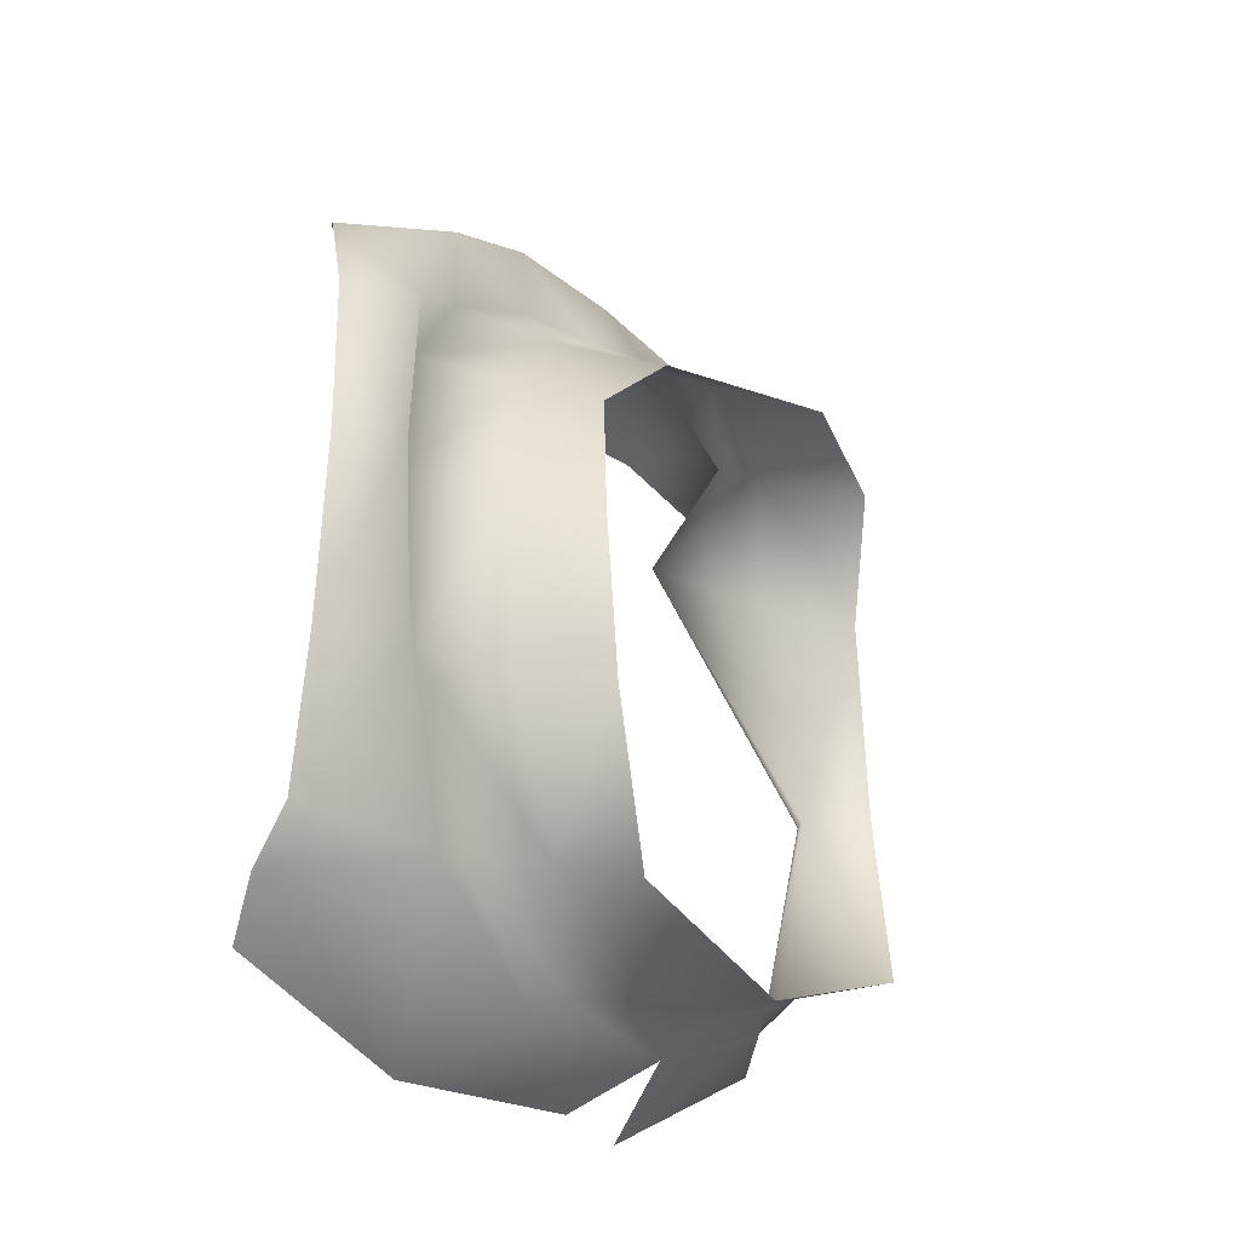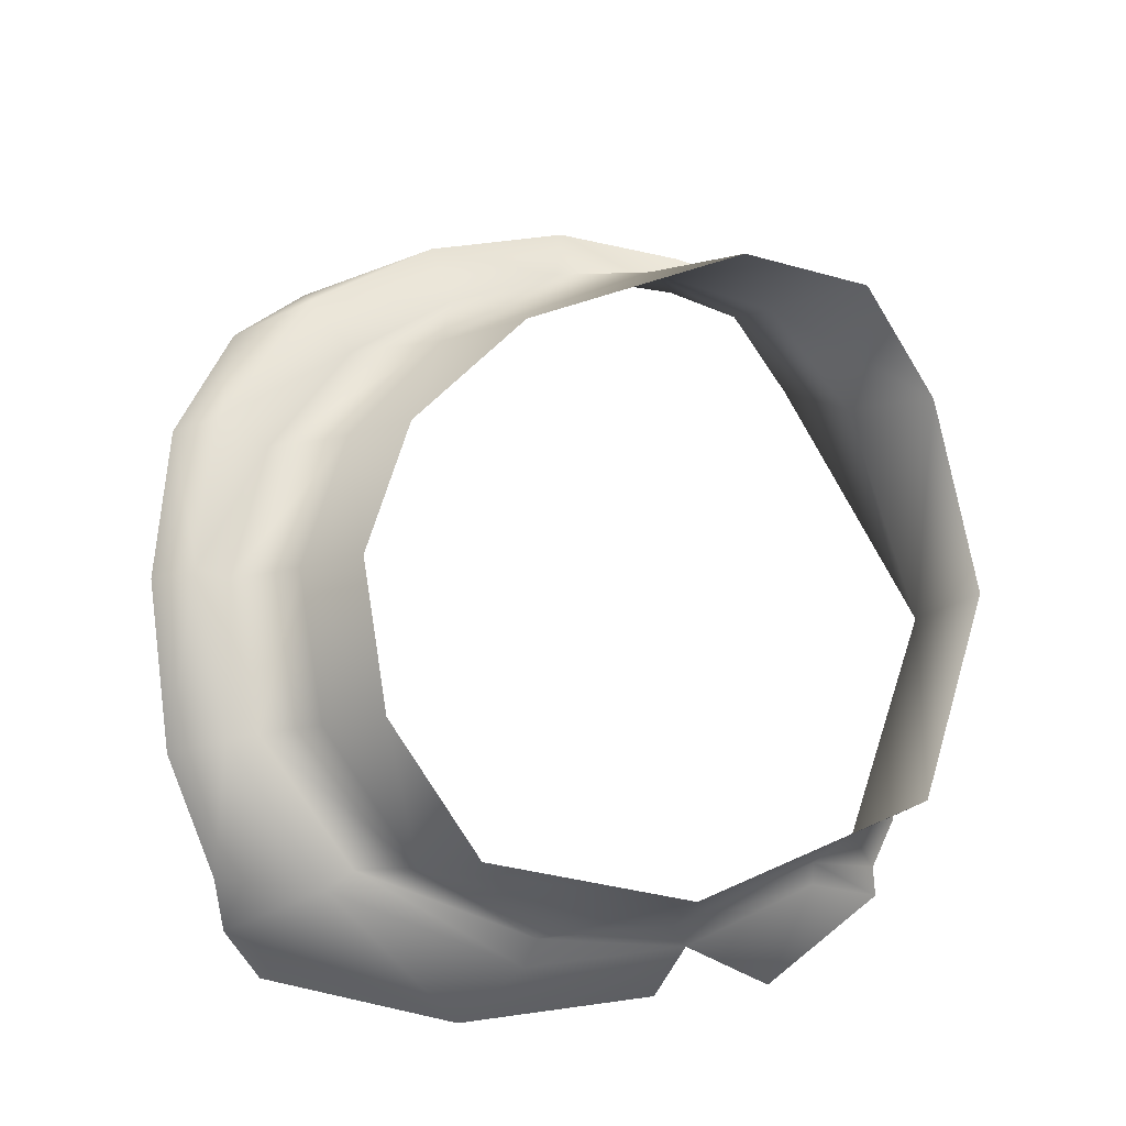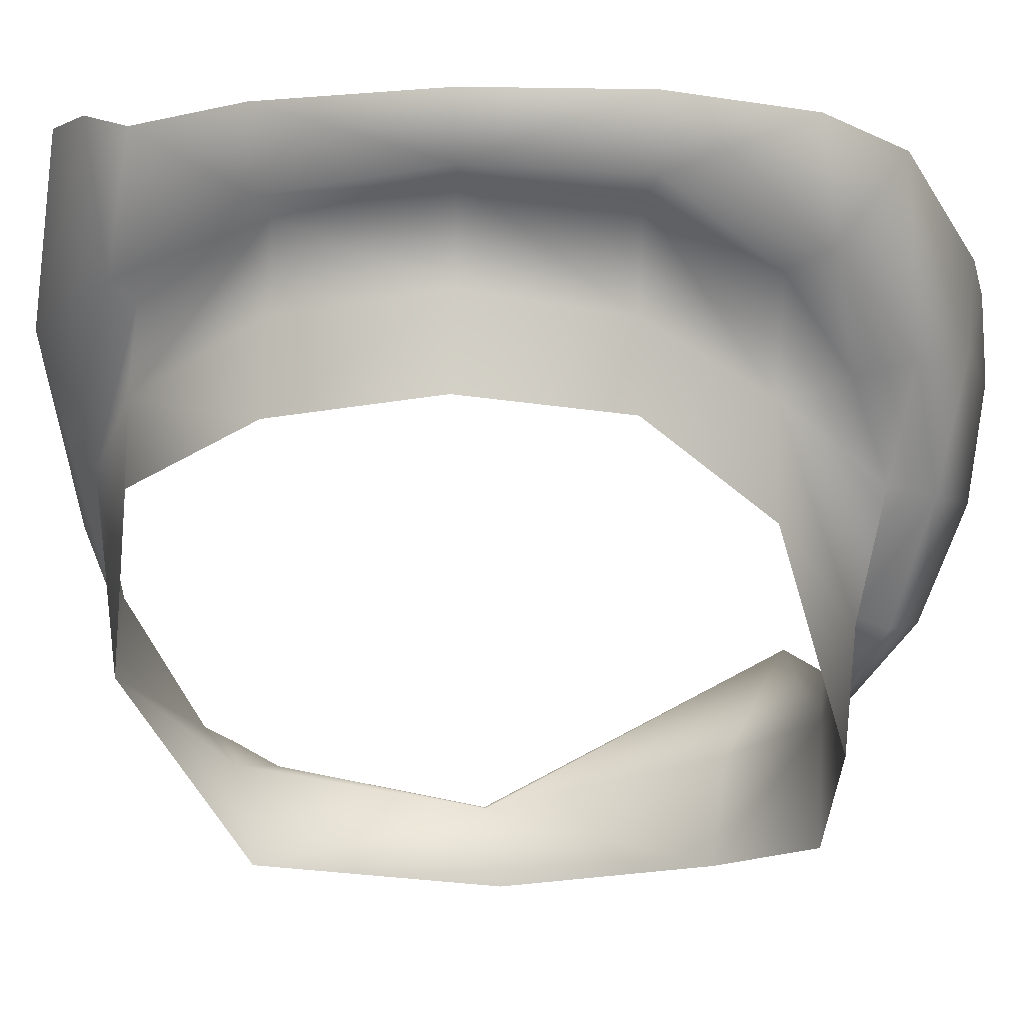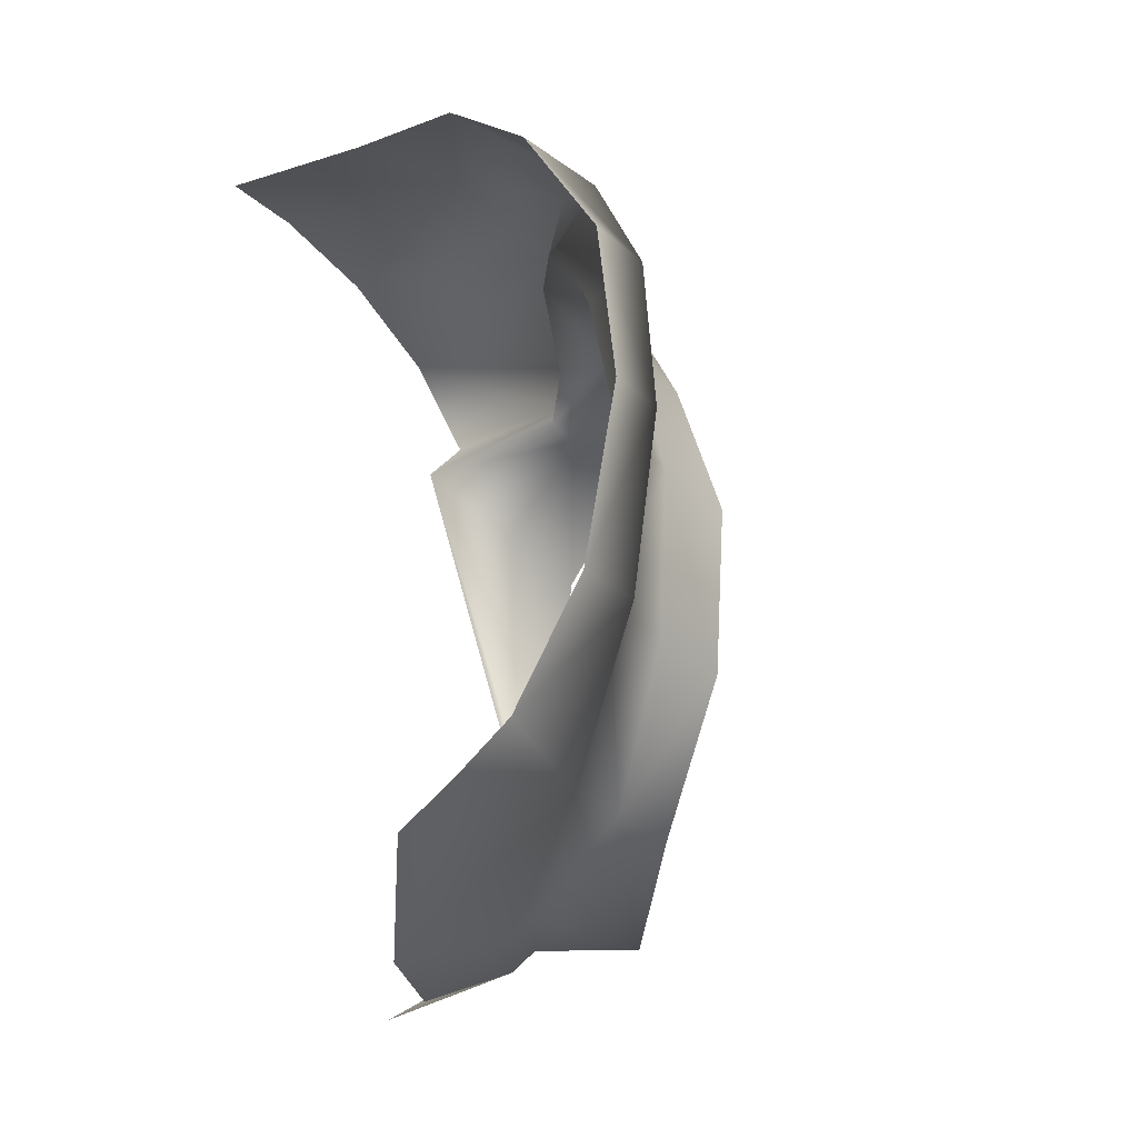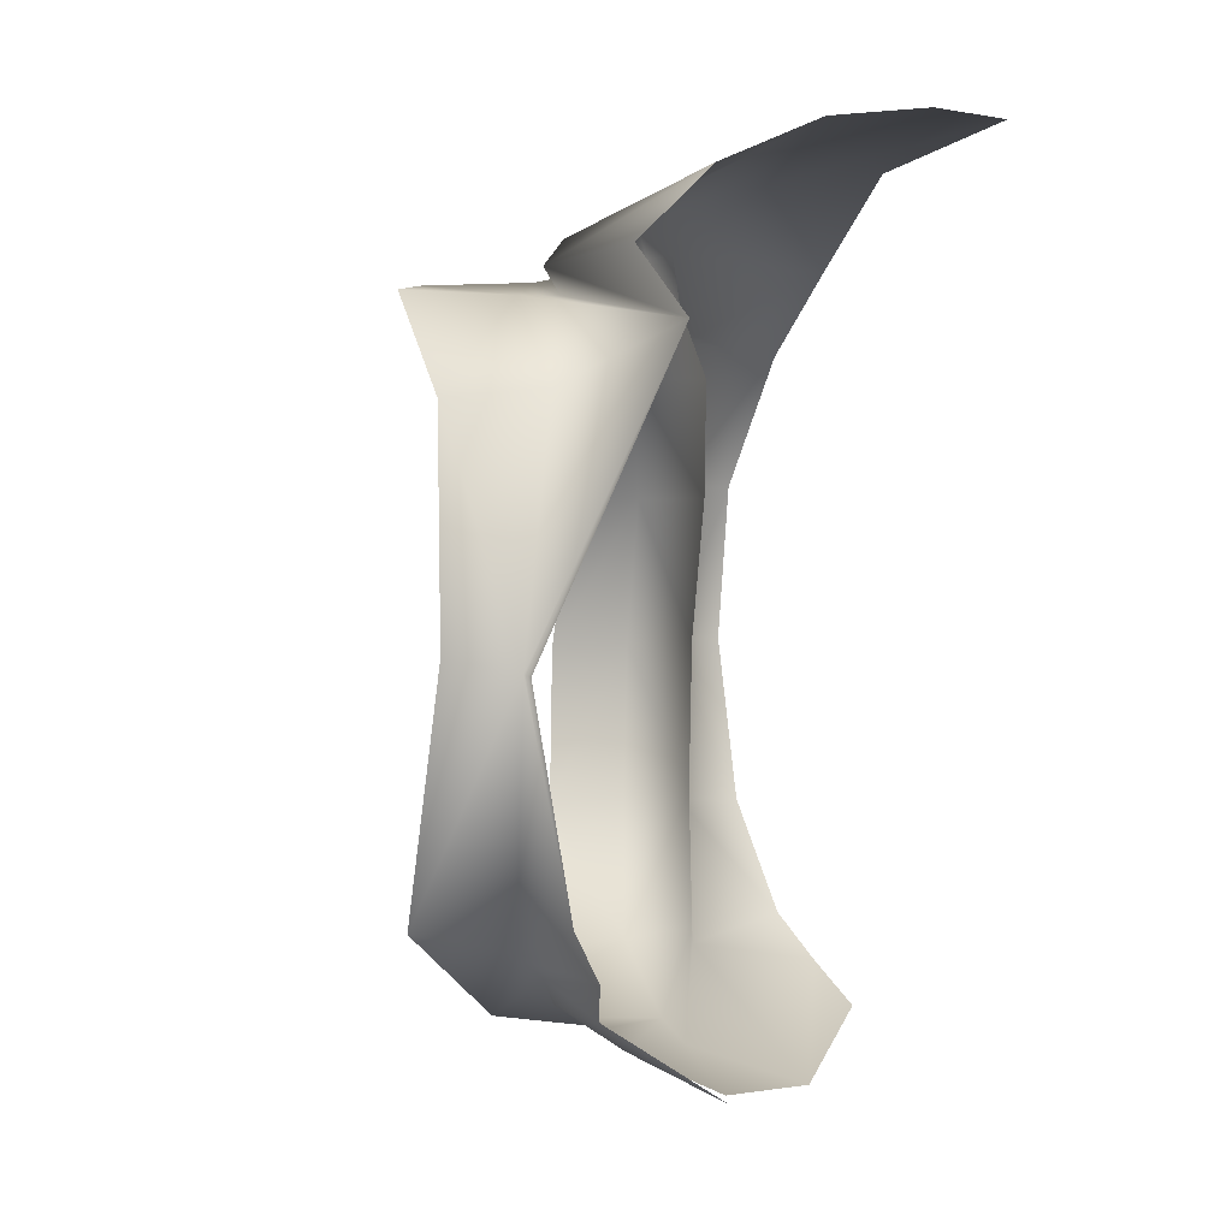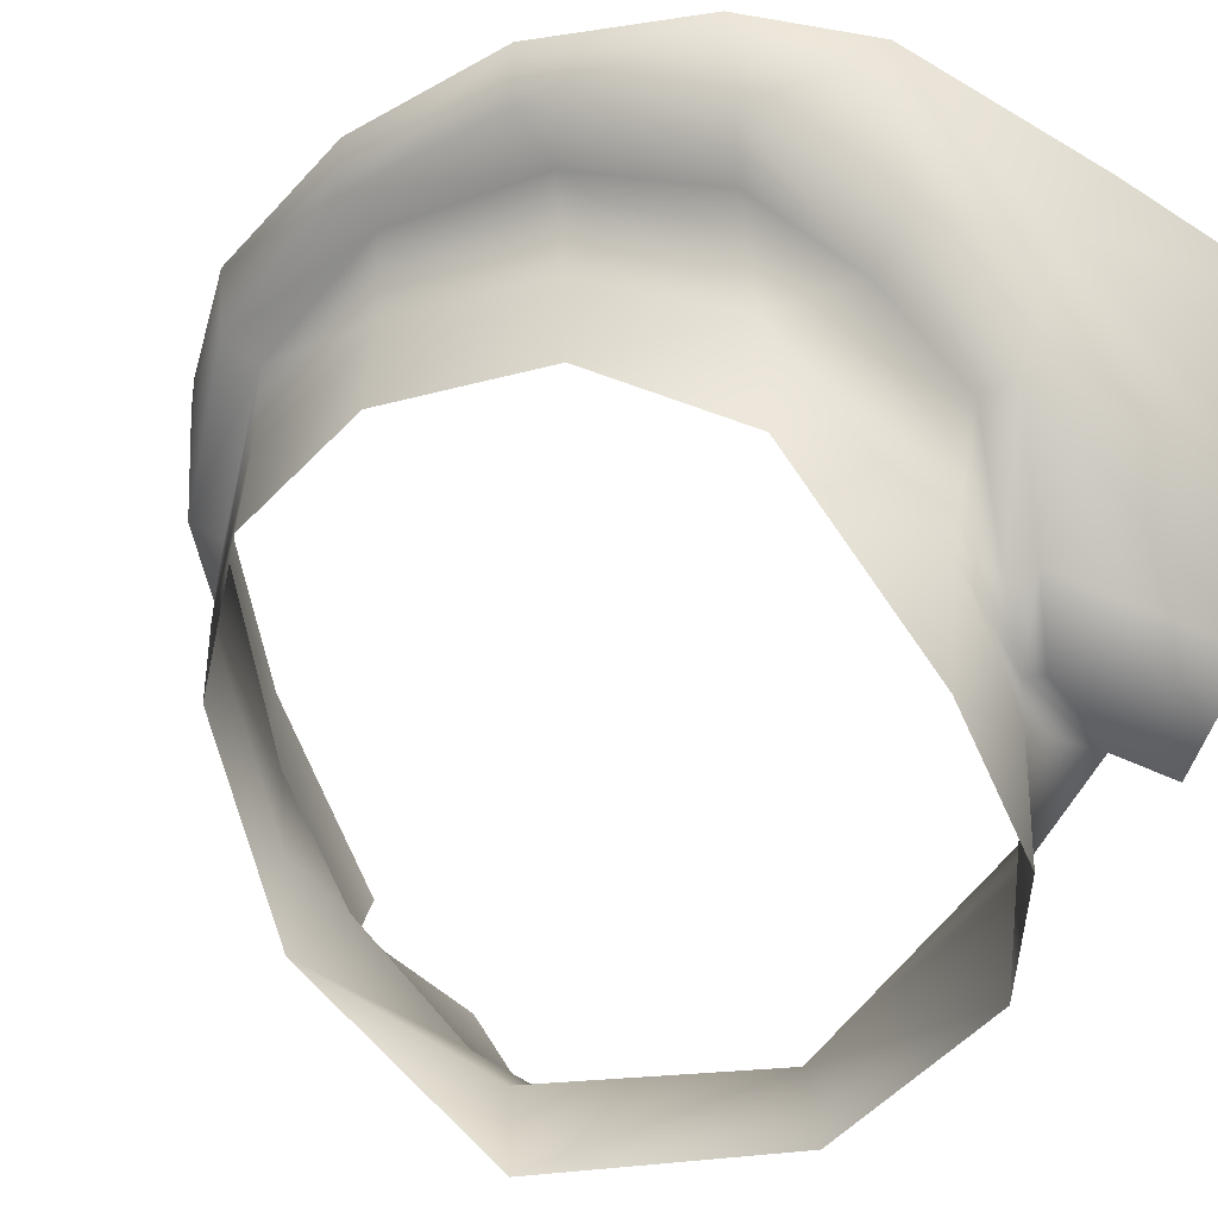
<metadata>
{"format":"obj","ext":"obj","renderer":"f3d","projection":"perspective","resolution":1024,"background":"white","views":[{"elev":-32.1,"azim":-104.8,"up":"+Z"},{"elev":-17.1,"azim":-53.8,"up":"+Z"},{"elev":-6.2,"azim":-86.1,"up":"+Y"},{"elev":-27.1,"azim":-144.6,"up":"+Z"},{"elev":0.5,"azim":56.5,"up":"+Z"},{"elev":-38.0,"azim":-47.5,"up":"+Y"}]}
</metadata>
<code>
o UpperBody:0.000_UpperBody:0.088
v -10.54 13.85 5.587
v -8.256 11.89 7.293
v -8.18 16.28 7.183
v -10.47 16.52 5.328
v -4.966 13.36 -11.65
v -5.925 10.63 -10.61
v -9.731 13.51 -9.008
v -9.46 16.99 -9.631
v -2.281 4.871 -8.731
v -3.712 7.517 -10.13
v -2e-06 7.551 -10.65
v -1e-06 4.453 -8.733
v -3.707 5.52 6.114
v 1e-06 5.28 6.165
v 1e-06 7.182 7.87
v -4.812 6.712 6.881
v -6.14 9.386 7.793
v 1e-06 9.923 9.058
v -8.044 17.08 -10.6
v -12.87 15.04 -1.695
v -12.46 14.86 2.152
v -12.41 16.52 2.159
v -12.87 16.52 -1.705
v -10.33 16.52 -8.517
v -5.496 12.53 8.603
v 1e-06 12.75 9.519
v -11.19 14.43 -5.464
v -12 14.67 -5.714
v -9.217 13.12 -8.512
v -11.83 14.97 -1.738
v -6.09 10.11 -10
v -4.325 7.506 -9.727
v -2.443 4.734 -8.245
v -1e-06 4.492 -8.034
v -3.582 5.861 5.52
v -4.687 7.034 6.099
v 1e-06 6.565 4.786
v -6.017 9.651 6.798
v -10.95 14.72 1.791
v -9.292 13.59 4.568
v -7.686 11.71 6.01
v -11.65 12.88 -1.794
v -10.56 12.48 1.706
v -11.79 10.8 -1.891
v -10.52 10.53 1.698
v -8.761 11.11 4.428
v -8.608 8.595 4.445
v -6.051 6.742 6.093
v -6.031 8.078 -9.79
v -9.216 11.19 -8.657
v -6.022 5.679 -9.537
v -9.189 9.336 -8.705
v -11.3 10.43 -5.622
v -11.18 12.46 -5.513
v -6.048 3.993 5.848
v -3.566 2.071 5.404
v -3.55 4.808 5.466
v -1.212 1.633 3.105
v -1.09 4.089 3.407
v -0.2257 2.915 -2.087
v -0.2341 1.137 -1.751
v -2.456 1.664 -7.127
v -2.057 3.882 -7.605
v -1e-06 3.895 -6.946
v -0 2.949 -2.139
v -2.501 9.253 -11.05
v -12.07 16.52 -5.807
v 1e-06 14.8 9.478
v -4.144 14.8 8.885
f 1 2 3
f 3 4 1
f 5 6 7
f 7 8 5
f 9 10 11
f 11 12 9
f 13 14 15
f 15 16 13
f 17 16 15
f 15 18 17
f 20 21 22
f 22 23 20
f 25 17 18
f 18 26 25
f 27 28 7
f 7 29 27
f 30 20 28
f 28 27 30
f 31 6 10
f 10 32 31
f 33 9 12
f 12 34 33
f 32 10 9
f 9 33 32
f 35 13 16
f 16 36 35
f 37 14 13
f 13 35 37
f 36 16 17
f 17 38 36
f 39 21 20
f 20 30 39
f 40 1 21
f 21 39 40
f 41 2 1
f 1 40 41
f 38 17 2
f 2 41 38
f 29 7 6
f 6 31 29
f 30 42 43
f 43 39 30
f 44 45 43
f 43 42 44
f 39 43 46
f 46 40 39
f 45 47 46
f 46 43 45
f 48 38 46
f 46 47 48
f 31 49 50
f 50 29 31
f 51 52 50
f 50 49 51
f 53 54 50
f 50 52 53
f 27 29 50
f 50 54 27
f 27 54 42
f 42 30 27
f 53 44 42
f 42 54 53
f 55 56 57
f 57 48 55
f 58 59 57
f 57 56 58
f 48 57 35
f 35 36 48
f 37 35 57
f 57 59 37
f 60 59 58
f 58 61 60
f 62 63 60
f 60 61 62
f 60 63 64
f 64 65 60
f 63 33 34
f 34 64 63
f 51 49 32
f 32 33 51
f 60 65 37
f 37 59 60
f 66 10 6
f 6 5 66
f 28 67 24
f 24 7 28
f 67 28 20
f 20 23 67
f 21 1 4
f 4 22 21
f 25 26 68
f 68 69 25
f 7 24 8
f 5 8 19
f 17 25 2
f 41 46 38
f 55 48 47
f 48 36 38
f 31 32 49
f 51 33 63
f 51 63 62
f 46 41 40
f 2 25 3
f 25 69 3

</code>
